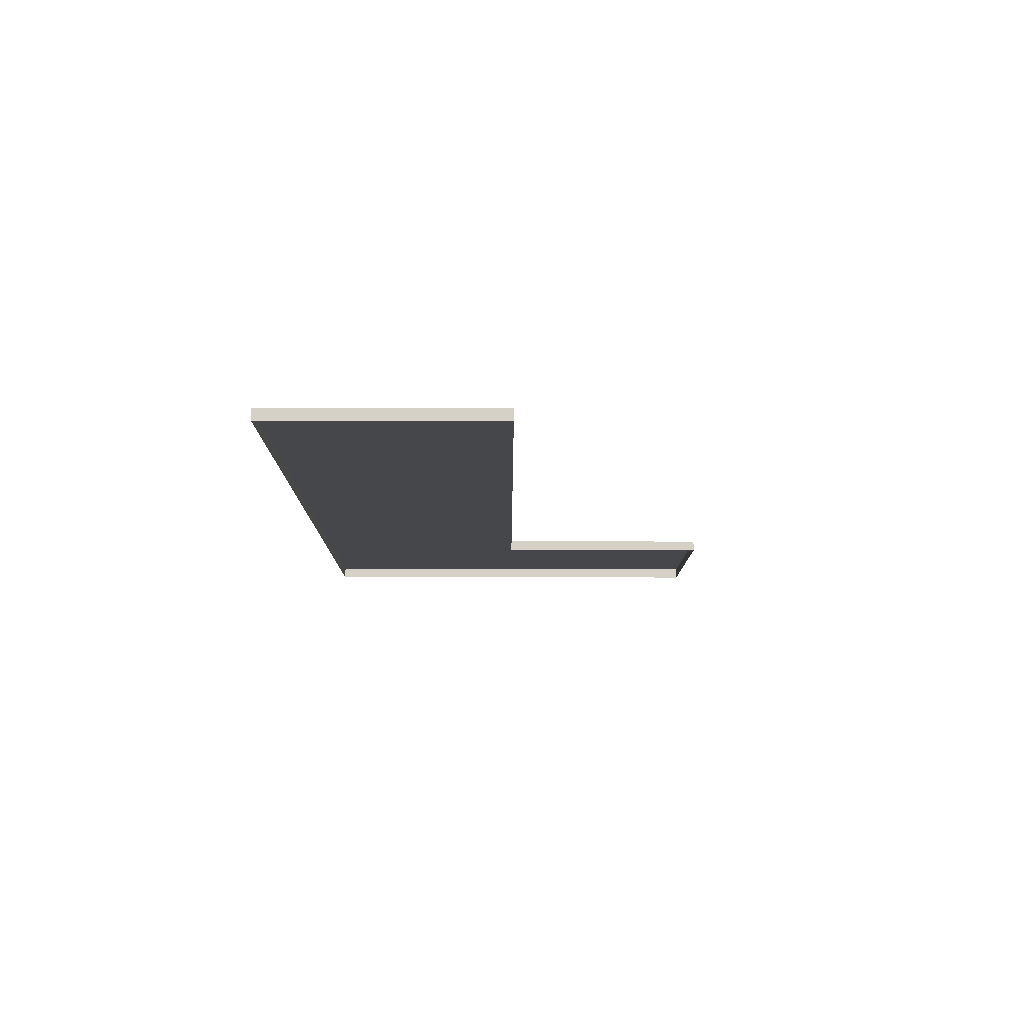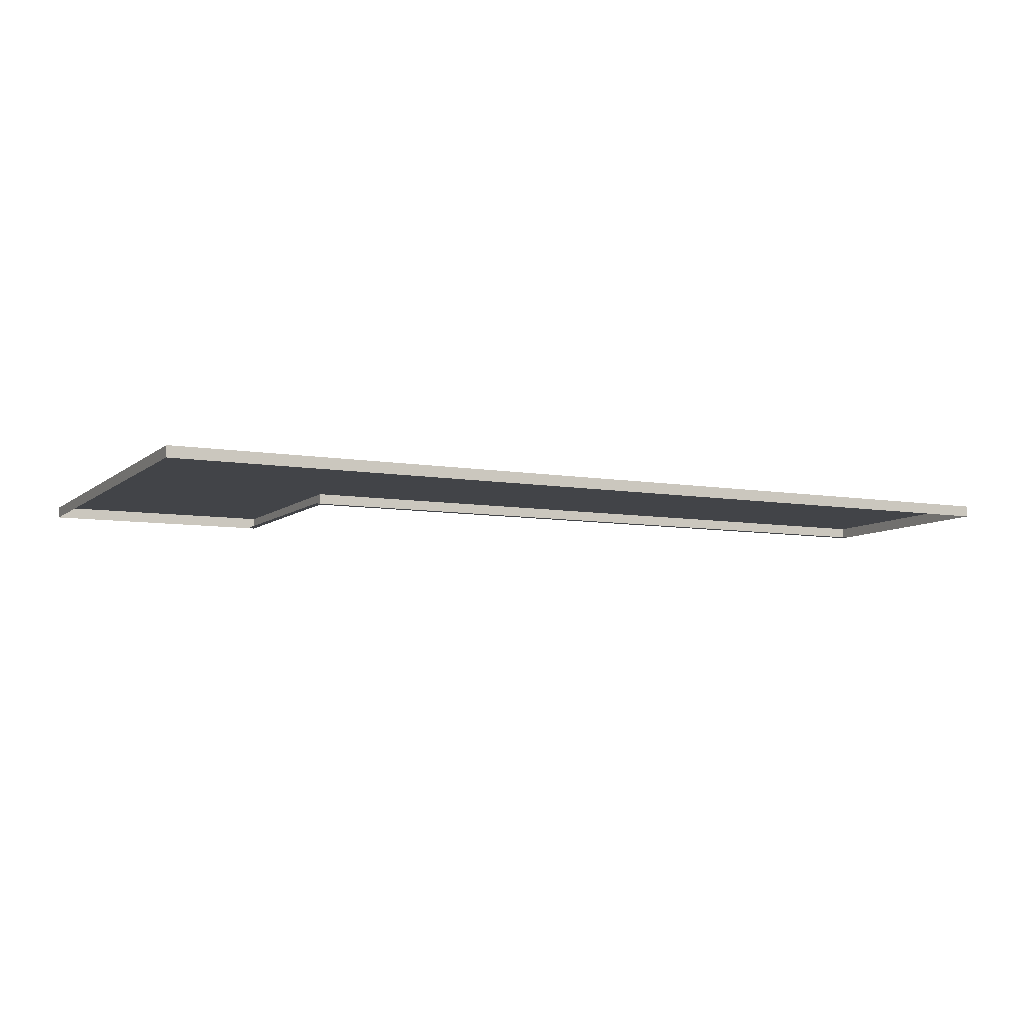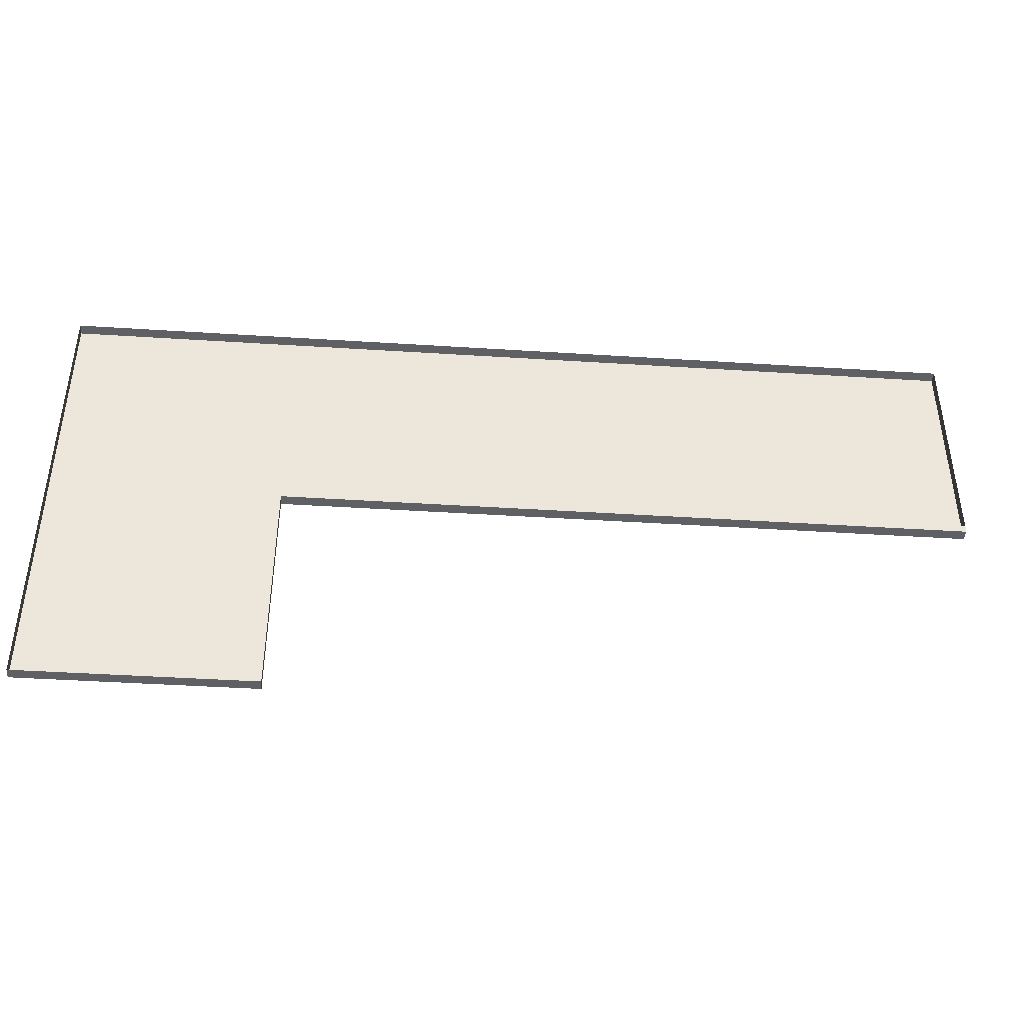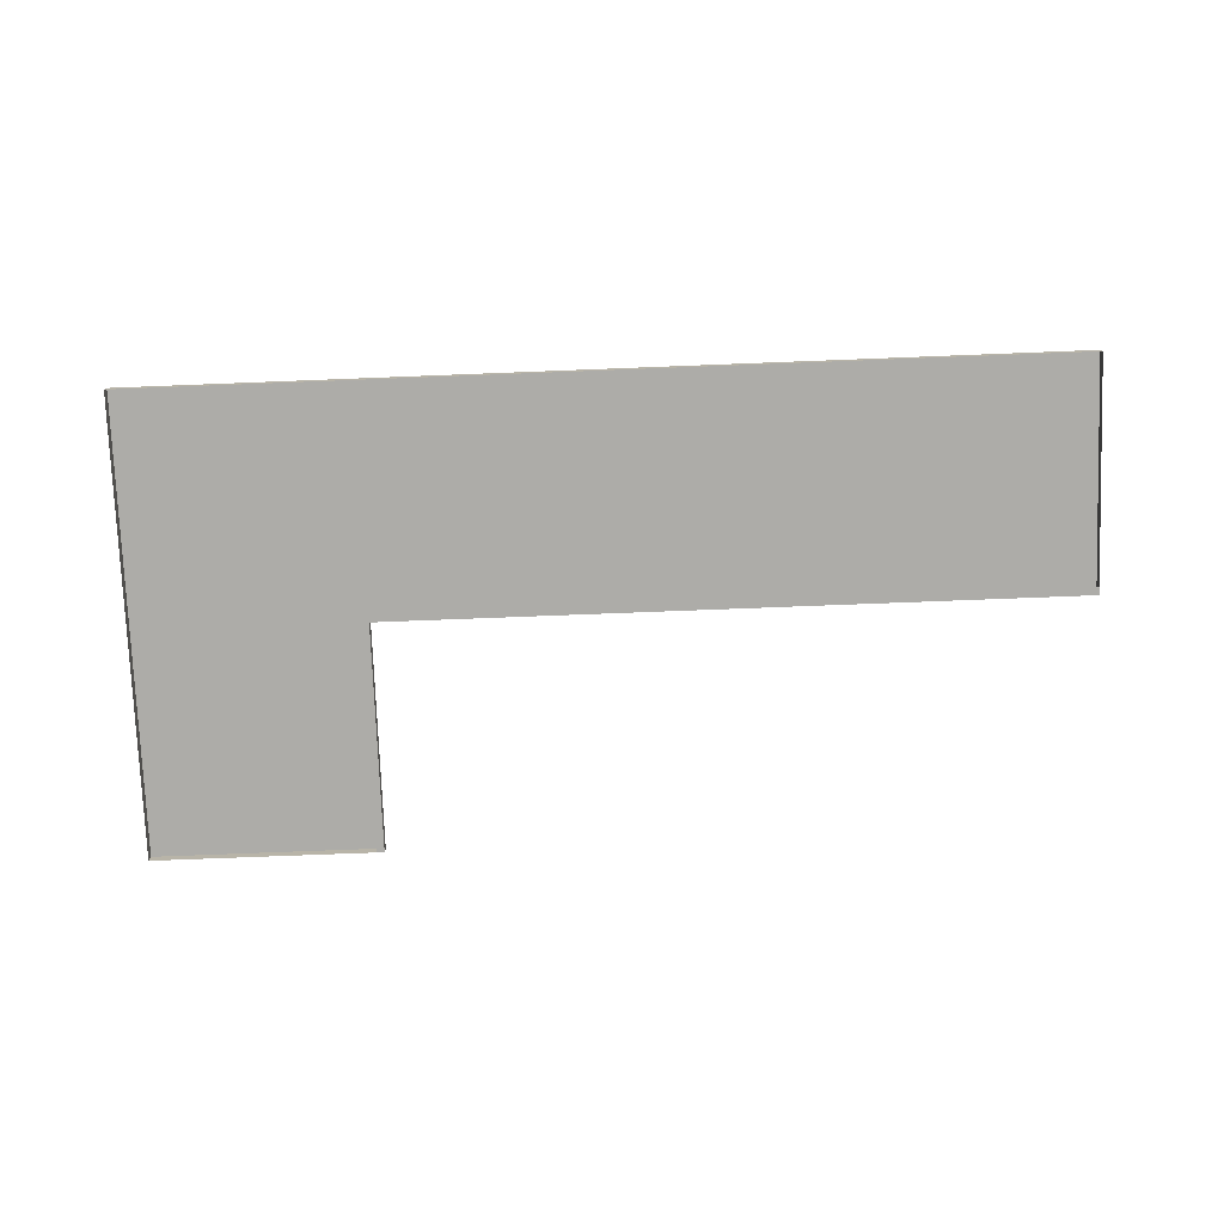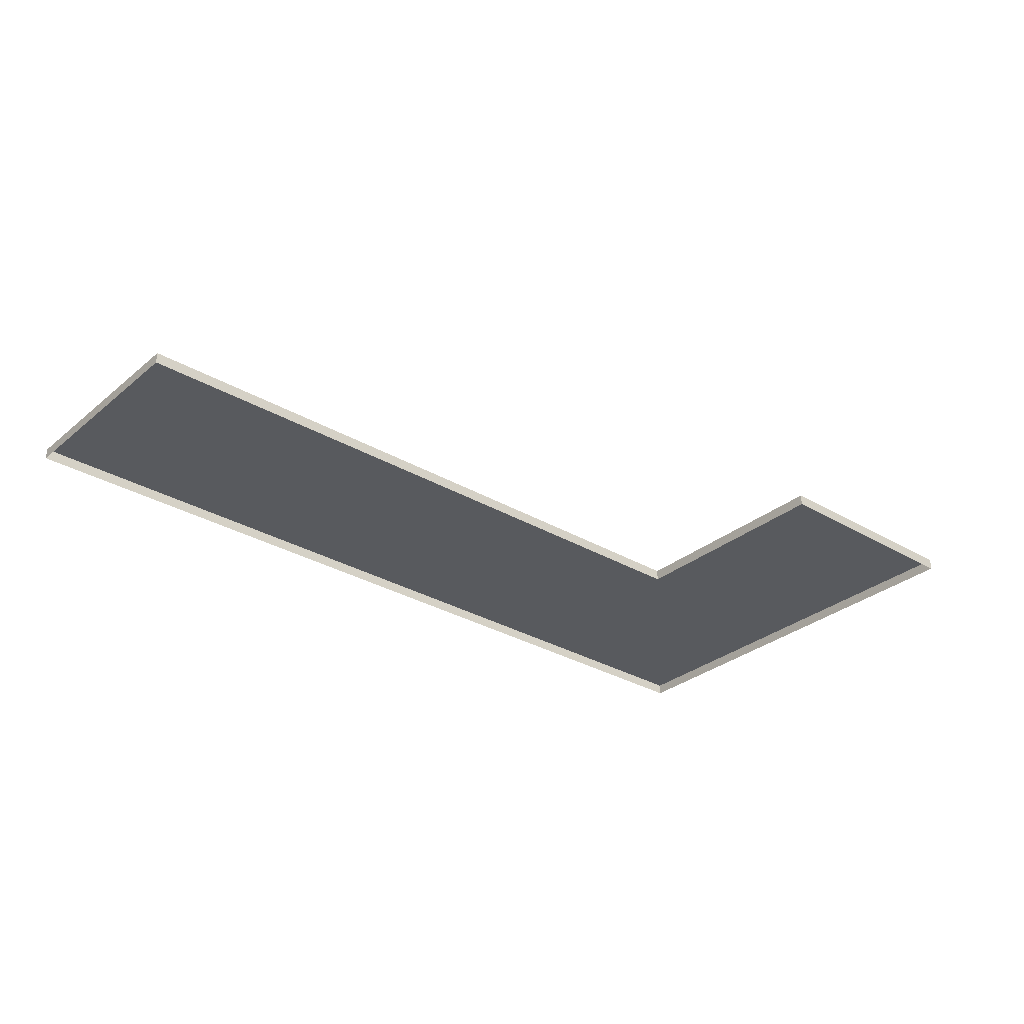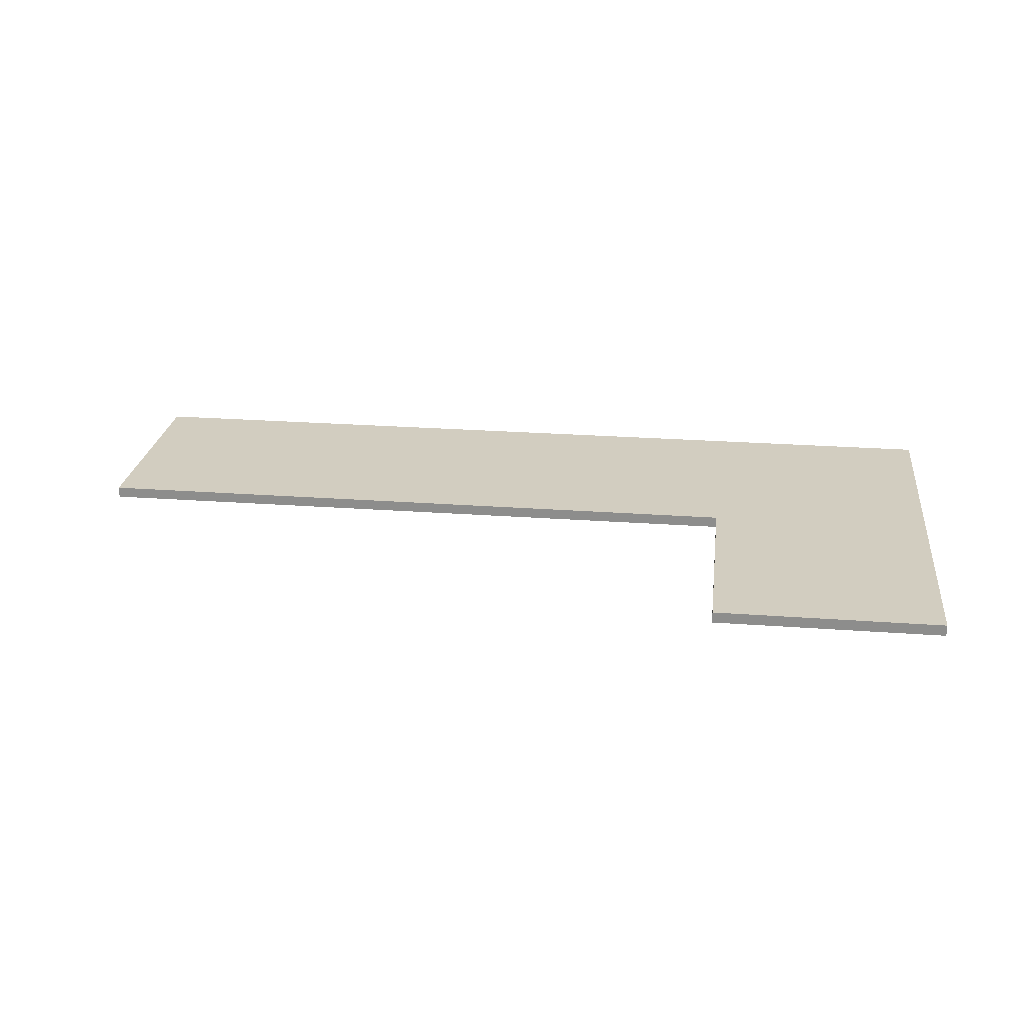
<metadata>
{"format":"obj","ext":"obj","renderer":"f3d","projection":"perspective","resolution":1024,"background":"white","views":[{"elev":-10.7,"azim":-90.2,"up":"+Z"},{"elev":-7.7,"azim":153.9,"up":"+Z"},{"elev":-42.2,"azim":175.6,"up":"+Y"},{"elev":-76.6,"azim":-177.8,"up":"+Z"},{"elev":-30.8,"azim":-40.3,"up":"+Z"},{"elev":24.3,"azim":7.0,"up":"+Z"}]}
</metadata>
<code>
o MeshCountertopL_8X4_0_GeomSubset_0
v 1.219 0.6088 0.4186
v 1.219 0.6088 0.3886
v 0.6098 -0.000828 0.4186
v 0.6098 -0.000828 0.3886
v 1.219 -0.6104 0.4186
v 1.219 -0.6104 0.3886
v 0.6098 -0.6104 0.4186
v 0.6098 -0.6104 0.3886
v -1.219 0.6088 0.4186
v -1.219 0.6088 0.3886
v -1.219 -0.000828 0.3886
v -1.219 -0.000828 0.4186
v 0.6287 0.01813 0.3886
v 0.6298 -0.6104 0.3886
v -1.219 0.01917 0.3886
v -1.219 0.01917 0.4186
v 0.6298 0.01917 0.4186
v 0.6298 -0.6104 0.4186
v 0.6287 0.01813 -0.4374
v 0.6298 -0.6104 -0.4374
v -1.219 0.01917 -0.4374
v 0.6487 0.03814 -0.4371
v 0.6498 -0.6104 -0.4373
v 0.6498 0.03918 -0.5171
v 0.6498 -0.6104 -0.5173
v 1.219 -0.6104 -0.5174
v 1.219 0.6088 -0.5174
v -1.219 0.6088 -0.5174
v -1.219 0.03917 -0.4373
v -1.219 0.03917 -0.5173
f 6 14 18 5
f 9 16 15 10
f 2 6 5 1
f 1 5 18 17
f 3 7 8 4
f 1 9 10 2
f 4 11 12 3
f 16 9 1 17
f 8 14 13 4
f 4 13 15 11
f 16 12 11 15
f 3 12 16 17
f 18 7 3 17
f 14 8 7 18

</code>
